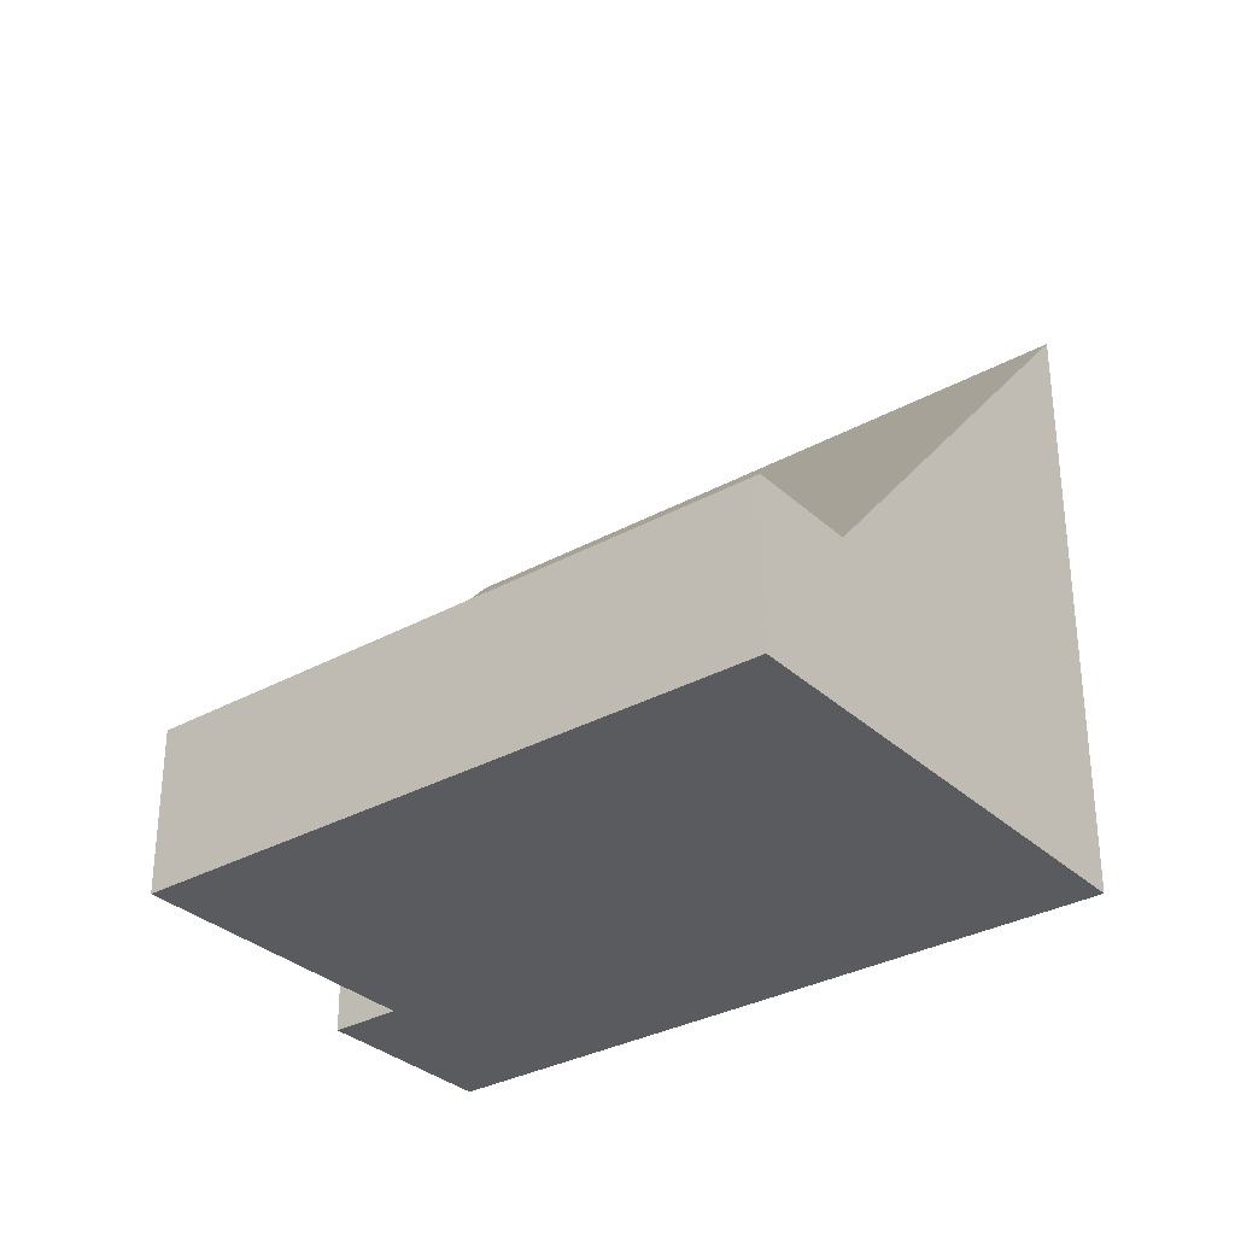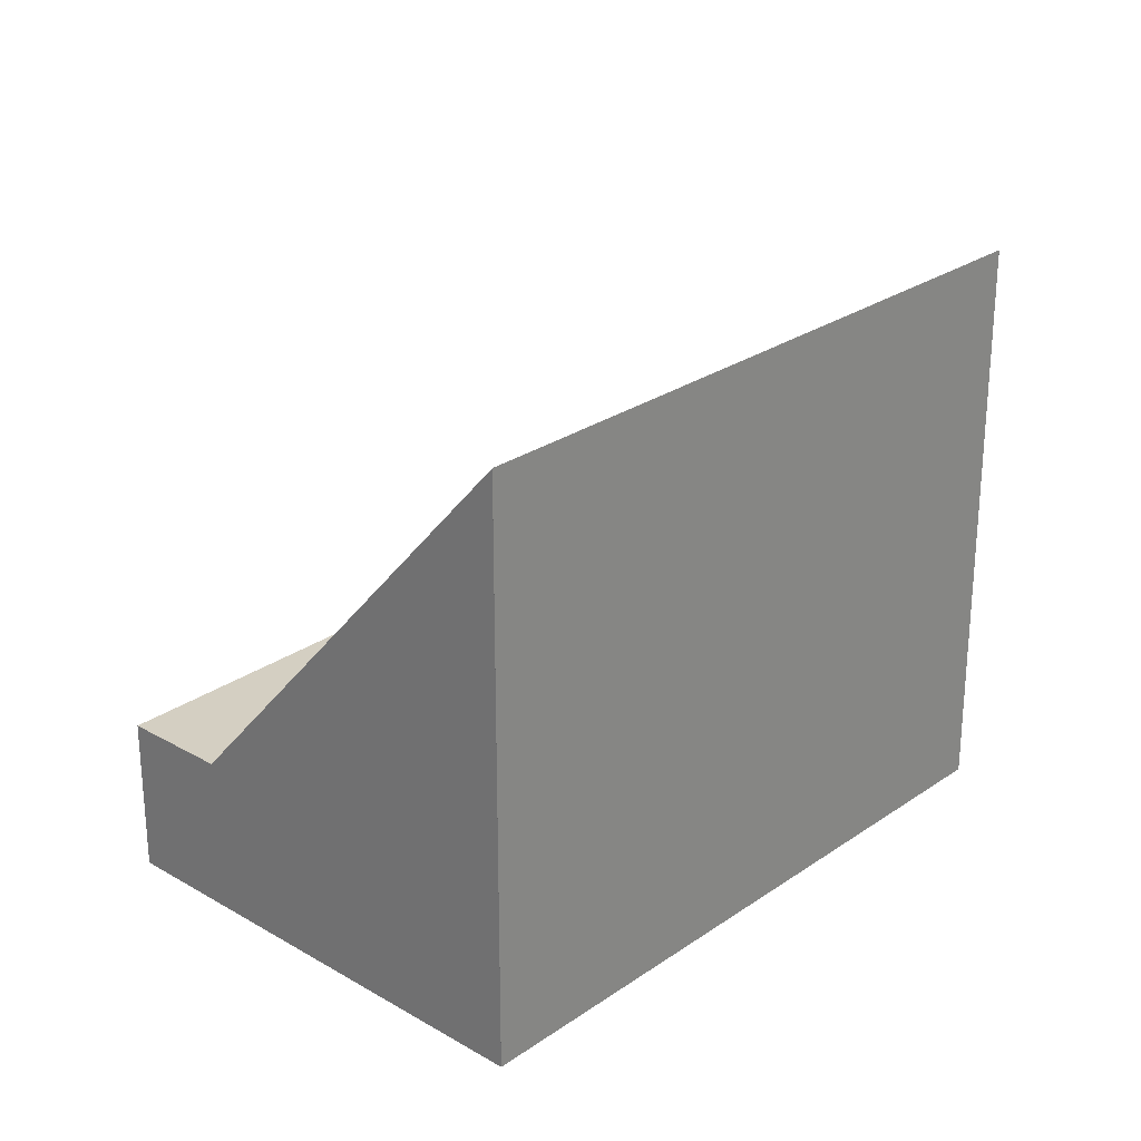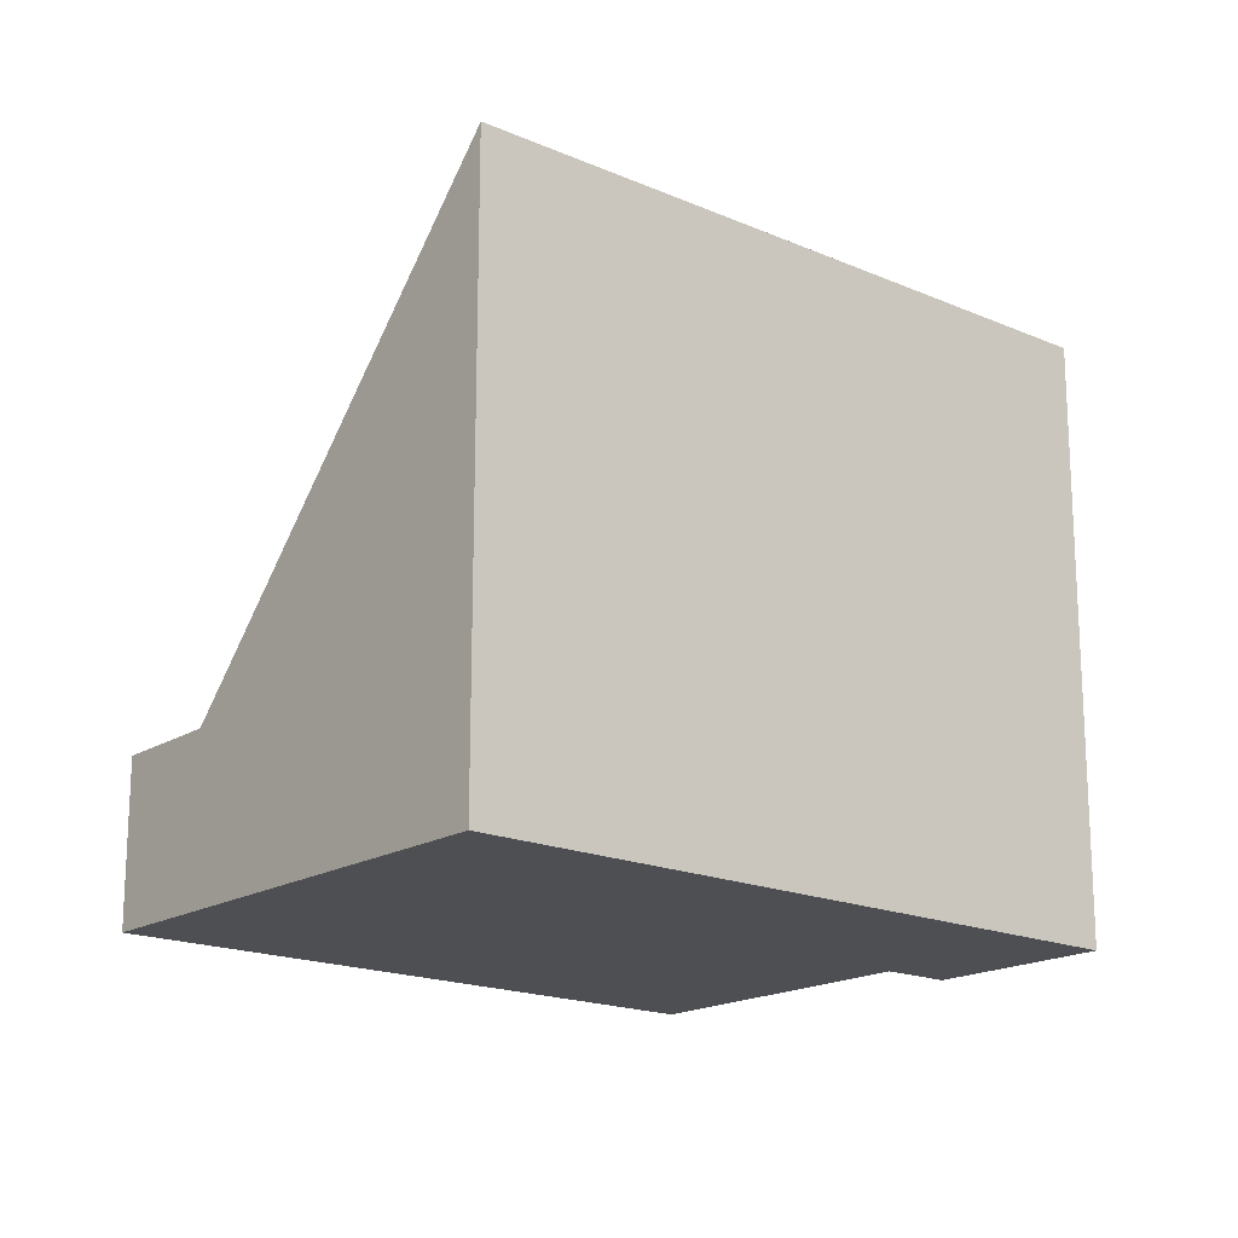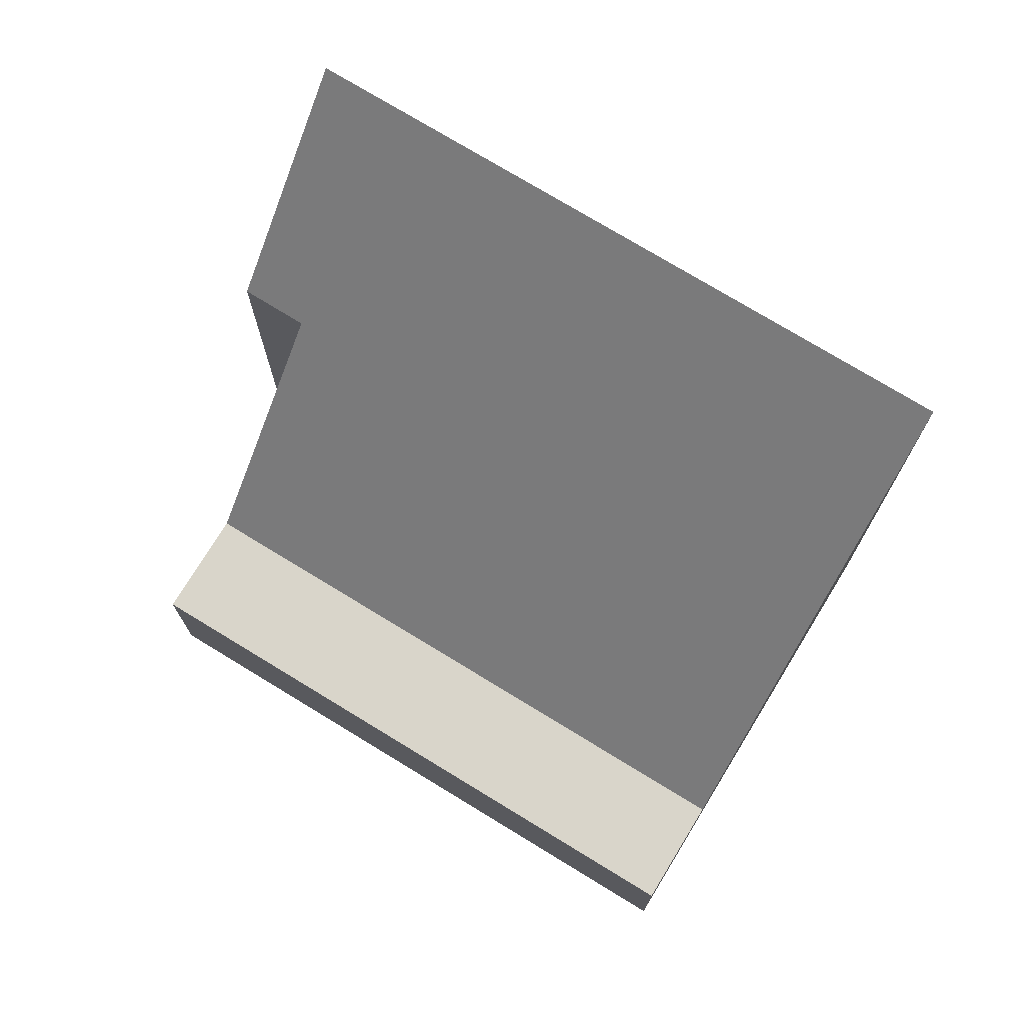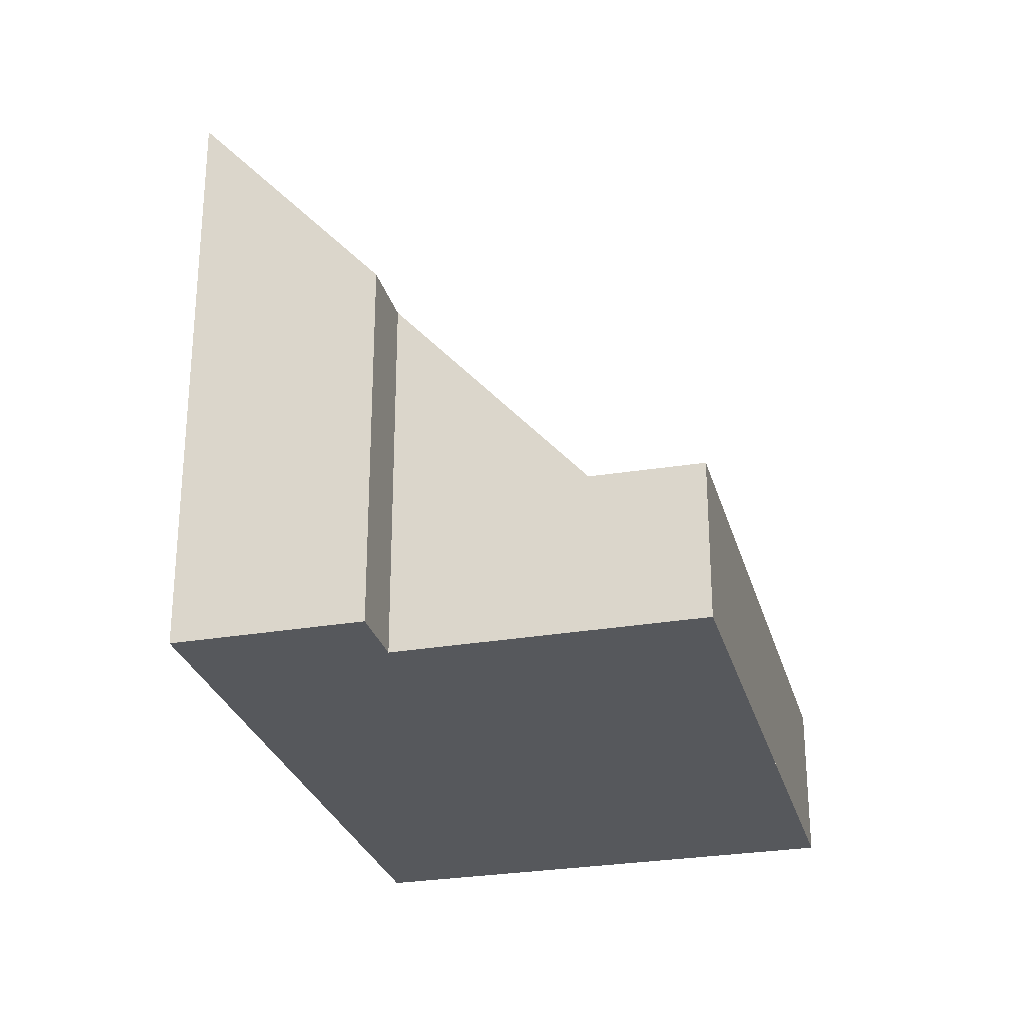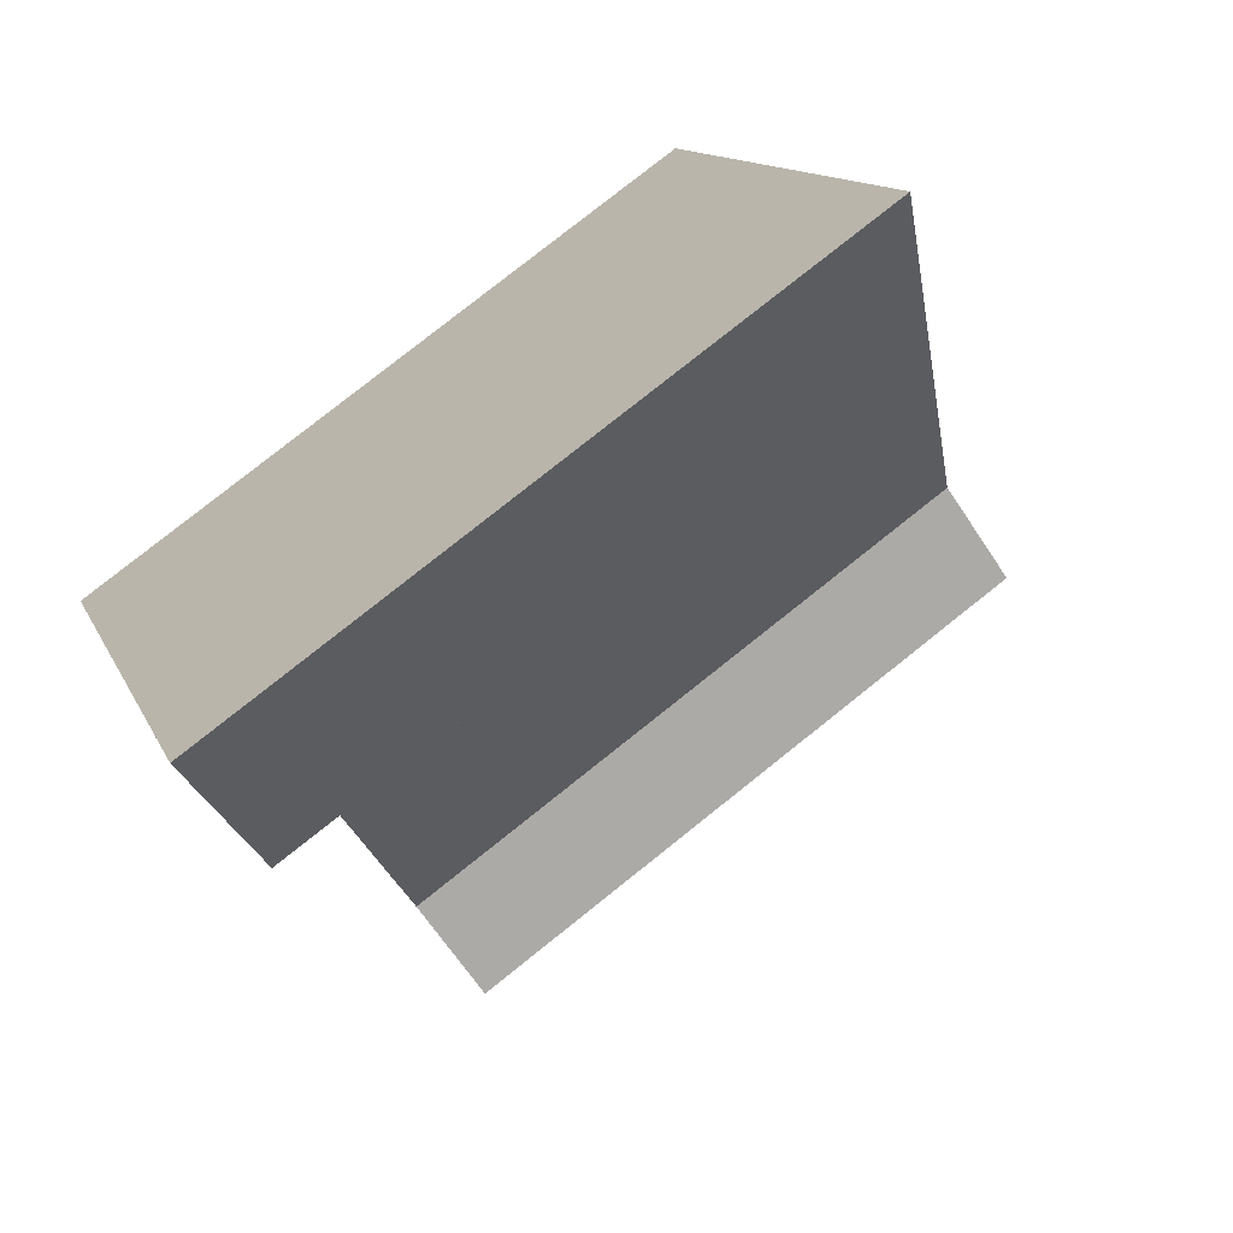
<metadata>
{"format":"obj","ext":"obj","renderer":"f3d","projection":"perspective","resolution":1024,"background":"white","views":[{"elev":-32.1,"azim":73.1,"up":"+Z"},{"elev":26.3,"azim":167.8,"up":"+Z"},{"elev":-18.0,"azim":174.8,"up":"+Z"},{"elev":74.1,"azim":66.6,"up":"+Z"},{"elev":-27.9,"azim":-40.2,"up":"+Z"},{"elev":12.6,"azim":-16.7,"up":"+Y"}]}
</metadata>
<code>
v -2075 -1779 6.365
v -2076 -1780 6.371
v -2078 -1778 9.933
v -2068 -1771 9.911
v -2072 -1784 2.697
v -2063 -1777 2.695
v -2073 -1782 2.715
v -2064 -1776 2.713
v -2066 -1774 5.404
v -2075 -1780 5.418
v -2066 -1774 5.404
v -2065 -1776 2.714
v -2068 -1771 9.911
v -2068 -1771 9.91
v -2068 -1771 9.911
v -2078 -1778 9.933
v -2064 -1776 2.713
v -2073 -1782 2.715
v -2065 -1776 2.714
v -2064 -1778 2.695
v -2074 -1781 3.619
v -2065 -1775 3.629
v -2065 -1775 3.63
v -2077 -1777 9.932
v -2077 -1777 9.932
v -2076 -1780 6.368
v -2068 -1771 9.377
v -2068 -1771 9.377
v -2077 -1778 9.366
v -2078 -1778 9.365
v -2063 -1777 2.695
v -2064 -1778 2.695
v -2072 -1784 2.697
v -2066 -1773 6.345
v -2067 -1773 6.346
v -2075 -1779 6.365
v -2075 -1779 6.365
v -2075 -1779 6.365
v -2075 -1779 0
v -2075 -1779 0
v -2078 -1778 9.365
v -2076 -1780 6.371
v -2076 -1780 0
v -2078 -1778 0
v -2077 -1777 9.932
v -2078 -1778 9.933
v -2078 -1778 0
v -2077 -1777 0
v -2068 -1771 9.91
v -2068 -1771 9.911
v -2068 -1771 0
v -2068 -1771 0
v -2072 -1784 2.697
v -2072 -1784 2.697
v -2072 -1784 0
v -2072 -1784 -4.441e-16
v -2064 -1778 2.695
v -2063 -1777 2.695
v -2063 -1777 0
v -2064 -1778 0
v -2074 -1781 3.619
v -2073 -1782 2.715
v -2073 -1782 0
v -2074 -1781 0
v -2065 -1775 3.63
v -2066 -1774 5.404
v -2066 -1774 -8.882e-16
v -2065 -1775 4.441e-16
v -2075 -1779 6.365
v -2075 -1780 5.418
v -2075 -1780 0
v -2075 -1779 0
v -2068 -1771 9.911
v -2068 -1771 9.911
v -2068 -1771 -1.776e-15
v -2068 -1771 0
v -2068 -1771 9.377
v -2068 -1771 9.91
v -2068 -1771 0
v -2068 -1771 0
v -2078 -1778 9.933
v -2078 -1778 9.933
v -2078 -1778 0
v -2078 -1778 0
v -2063 -1777 2.695
v -2064 -1776 2.713
v -2064 -1776 0
v -2063 -1777 0
v -2072 -1784 2.697
v -2064 -1778 2.695
v -2064 -1778 0
v -2072 -1784 0
v -2075 -1780 5.418
v -2074 -1781 3.619
v -2074 -1781 0
v -2075 -1780 0
v -2064 -1776 2.713
v -2065 -1775 3.63
v -2065 -1775 4.441e-16
v -2064 -1776 0
v -2068 -1771 9.911
v -2077 -1777 9.932
v -2077 -1777 0
v -2068 -1771 -1.776e-15
v -2076 -1780 6.371
v -2076 -1780 6.368
v -2076 -1780 0
v -2076 -1780 0
v -2066 -1773 6.345
v -2068 -1771 9.377
v -2068 -1771 0
v -2066 -1773 0
v -2078 -1778 9.933
v -2078 -1778 9.365
v -2078 -1778 0
v -2078 -1778 0
v -2063 -1777 2.695
v -2063 -1777 2.695
v -2063 -1777 0
v -2063 -1777 0
v -2073 -1782 2.715
v -2072 -1784 2.697
v -2072 -1784 -4.441e-16
v -2073 -1782 0
v -2066 -1774 5.404
v -2066 -1773 6.345
v -2066 -1773 0
v -2066 -1774 -8.882e-16
v -2076 -1780 6.368
v -2075 -1779 6.365
v -2075 -1779 0
v -2076 -1780 0
v -2072 -1784 0
v -2075 -1779 0
v -2076 -1780 0
v -2078 -1778 0
v -2068 -1771 0
v -2063 -1777 0
f 25 13 15 24
f 22 12 7 21
f 23 8 12 22
f 15 13 4 14
f 35 27 28 34
f 36 26 29 27 35
f 32 19 17 31
f 33 18 19 32
f 21 10 11 22
f 22 11 9 23
f 24 16 3 25
f 29 26 2 30
f 27 15 14 28
f 29 24 15 27
f 30 16 24 29
f 31 6 20 32
f 32 20 5 33
f 34 9 11 35
f 35 11 10 1 36
f 38 39 40 37
f 42 43 44 41
f 46 47 48 45
f 50 51 52 49
f 54 55 56 53
f 58 59 60 57
f 62 63 64 61
f 66 67 68 65
f 70 71 72 69
f 74 75 76 73
f 78 79 80 77
f 82 83 84 81
f 86 87 88 85
f 90 91 92 89
f 94 95 96 93
f 98 99 100 97
f 102 103 104 101
f 106 107 108 105
f 110 111 112 109
f 114 115 116 113
f 118 119 120 117
f 122 123 124 121
f 126 127 128 125
f 130 131 132 129
f 134 135 136 137 138 133

</code>
